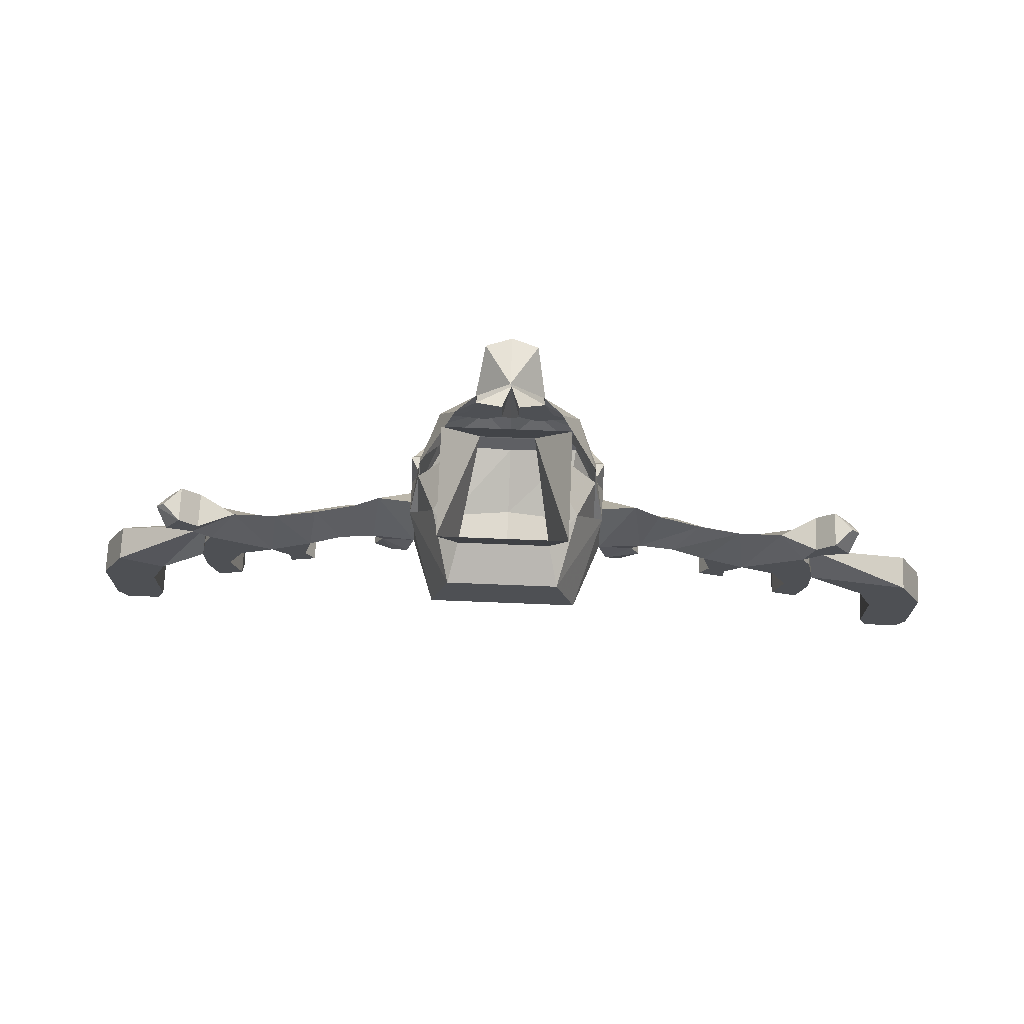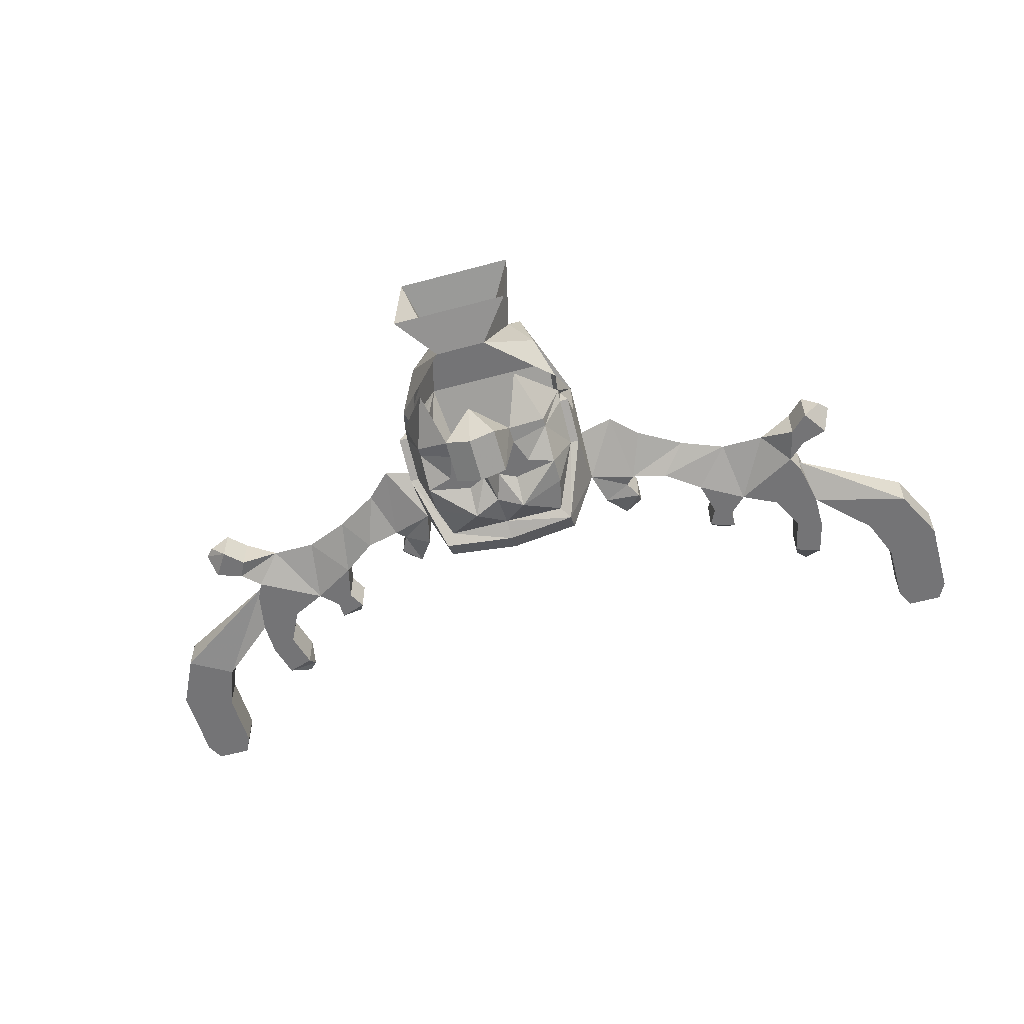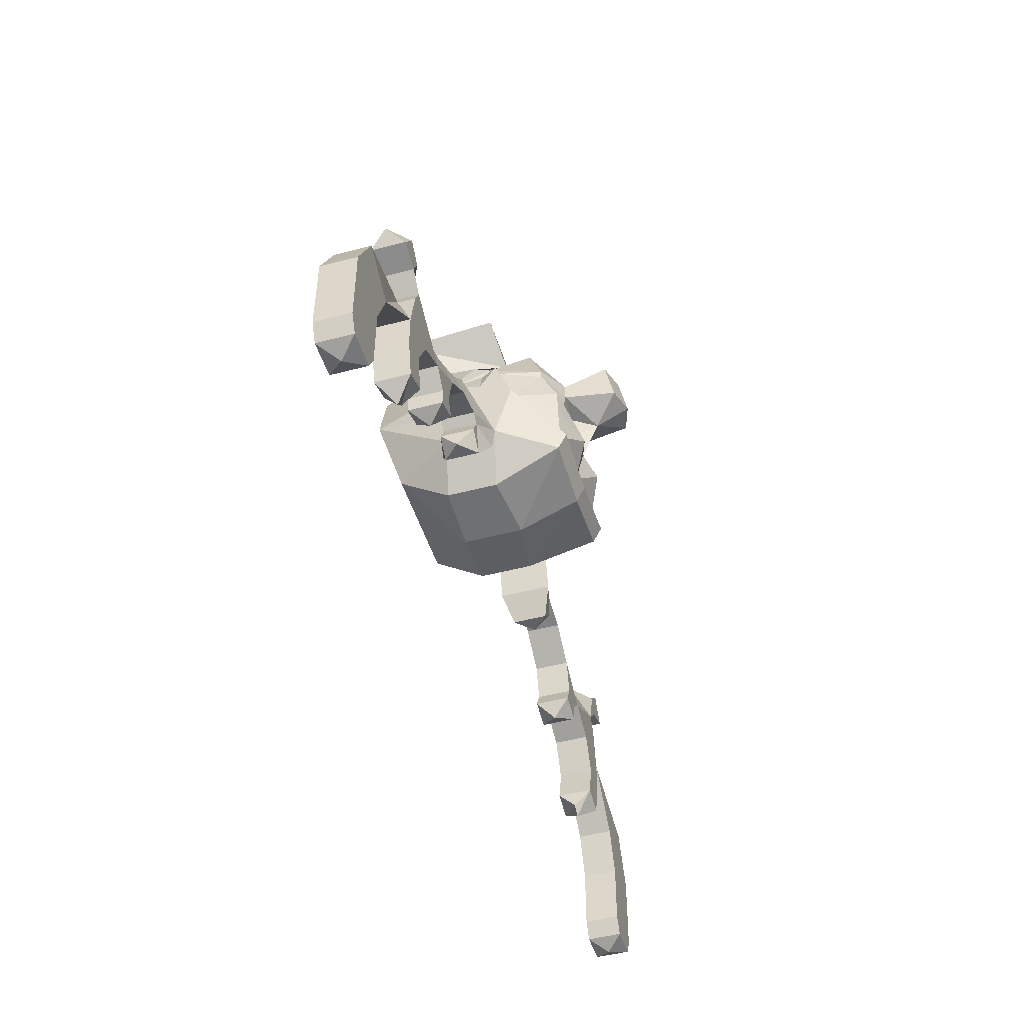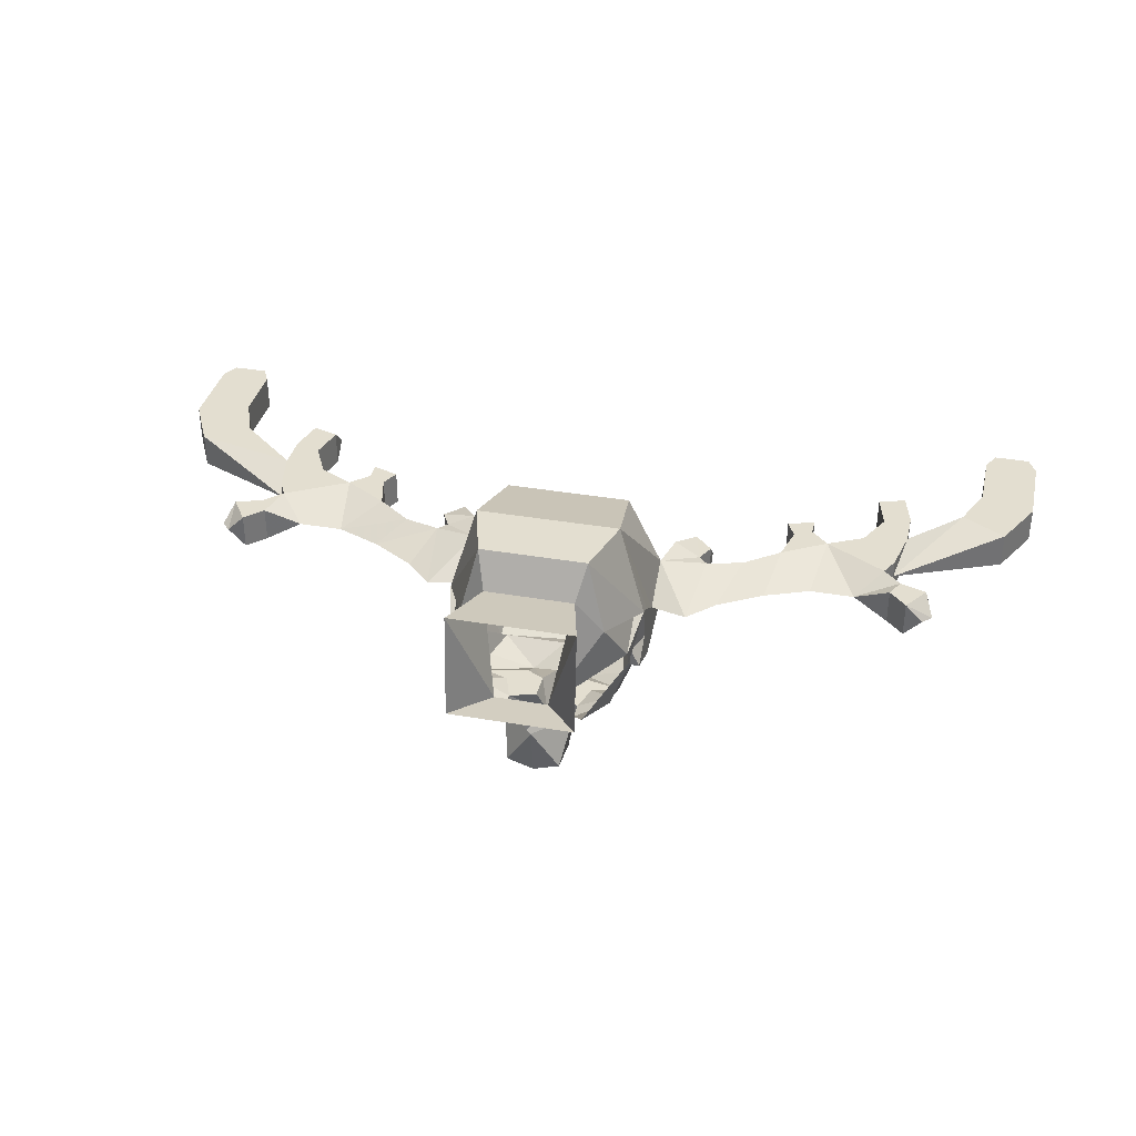
<metadata>
{"format":"obj","ext":"obj","renderer":"f3d","projection":"perspective","resolution":1024,"background":"white","views":[{"elev":71.0,"azim":2.3,"up":"+Y"},{"elev":-56.3,"azim":-164.1,"up":"+Z"},{"elev":-47.4,"azim":106.6,"up":"+Y"},{"elev":35.8,"azim":-167.2,"up":"+Z"}]}
</metadata>
<code>
v 0.2109 -1.594 -0.07031
v 0.1953 -1.602 -0.05469
v 0.1875 -1.586 -0.07031
v 0.2109 -1.578 -0.07031
v 0.2109 -1.578 -0.03906
v 0.2109 -1.594 -0.03906
v 0.1875 -1.586 -0.03906
v 0.1953 -1.57 -0.07031
v 0.2266 -1.562 -0.07031
v 0.2266 -1.562 -0.03906
v 0.1875 -1.539 -0.03906
v 0.1953 -1.57 -0.03906
v 0.1875 -1.539 -0.07031
v 0.2188 -1.508 -0.05469
v 0.2578 -1.508 -0.05469
v 0.2812 -1.531 -0.07031
v 0.2578 -1.578 -0.07031
v 0.2578 -1.578 -0.03906
v 0.2891 -1.547 -0.03906
v 0.2812 -1.531 -0.03906
v 0.1562 -1.516 -0.03906
v 0.1562 -1.516 -0.07031
v 0.2891 -1.648 -0.07031
v 0.2734 -1.664 -0.05469
v 0.2656 -1.656 -0.05469
v 0.2656 -1.641 -0.07031
v 0.2969 -1.617 -0.07031
v 0.2969 -1.617 -0.03906
v 0.2891 -1.648 -0.03906
v 0.2656 -1.641 -0.03906
v 0.2734 -1.609 -0.07031
v 0.2969 -1.586 -0.07031
v 0.2969 -1.586 -0.03906
v 0.2734 -1.609 -0.03906
v 0.2891 -1.547 -0.07031
v 0.2891 -1.547 -0.05469
v 0.3516 -1.633 -0.07031
v 0.3516 -1.633 -0.03906
v 0.3906 -1.609 -0.03906
v 0.4062 -1.742 -0.07031
v 0.3906 -1.75 -0.05469
v 0.375 -1.742 -0.07031
v 0.4141 -1.727 -0.07031
v 0.4141 -1.727 -0.03906
v 0.4062 -1.742 -0.03906
v 0.375 -1.742 -0.03906
v 0.3672 -1.727 -0.07031
v 0.4141 -1.656 -0.07031
v 0.4141 -1.656 -0.03906
v 0.3672 -1.672 -0.03906
v 0.3672 -1.727 -0.03906
v 0.3672 -1.672 -0.07031
v 0.3906 -1.609 -0.07031
v 0.3047 -1.484 -0.07031
v 0.3203 -1.484 -0.05469
v 0.3281 -1.492 -0.05469
v 0.3203 -1.508 -0.07031
v 0.2891 -1.5 -0.07031
v 0.2891 -1.5 -0.03906
v 0.3047 -1.484 -0.03906
v 0.3203 -1.508 -0.03906
v 0.2969 -1.516 -0.07031
v 0.2969 -1.516 -0.03906
v 0.1797 -1.492 -0.05469
v 0.1406 -1.469 -0.05469
v 0.125 -1.508 -0.03906
v 0.125 -1.508 -0.07031
v 0.1172 -1.445 -0.05469
v 0.08594 -1.492 -0.03125
v 0.1172 -1.516 -0.03906
v 0.1172 -1.516 -0.07031
v 0.125 -1.531 -0.07031
v 0.125 -1.547 -0.05469
v 0.1094 -1.547 -0.07031
v 0.125 -1.531 -0.03906
v 0.1094 -1.547 -0.03906
v 0.09375 -1.523 -0.07812
v 0.08594 -1.492 -0.07812
v 0.08594 -1.453 -0.05469
v 0.0625 -1.422 0.04688
v 0.05469 -1.5 0.02344
v 0.05469 -1.531 -0.02344
v 0.09375 -1.523 -0.03125
v -0.2109 -1.594 -0.07031
v -0.1875 -1.586 -0.07031
v -0.1953 -1.602 -0.05469
v -0.2109 -1.594 -0.03906
v -0.2109 -1.578 -0.07031
v -0.1953 -1.57 -0.07031
v -0.1953 -1.57 -0.03906
v -0.1875 -1.586 -0.03906
v -0.2109 -1.578 -0.03906
v -0.2266 -1.562 -0.07031
v -0.1875 -1.539 -0.07031
v -0.1875 -1.539 -0.03906
v -0.2266 -1.562 -0.03906
v -0.2734 -1.664 -0.05469
v -0.2891 -1.648 -0.07031
v -0.2656 -1.641 -0.07031
v -0.2656 -1.656 -0.05469
v -0.2891 -1.648 -0.03906
v -0.2969 -1.617 -0.07031
v -0.2734 -1.609 -0.07031
v -0.2734 -1.609 -0.03906
v -0.2656 -1.641 -0.03906
v -0.2969 -1.617 -0.03906
v -0.2969 -1.586 -0.07031
v -0.2578 -1.578 -0.07031
v -0.2578 -1.578 -0.03906
v -0.2969 -1.586 -0.03906
v -0.3984 -1.742 -0.07031
v -0.3672 -1.742 -0.07031
v -0.3828 -1.75 -0.05469
v -0.3984 -1.742 -0.03906
v -0.4062 -1.727 -0.07031
v -0.3594 -1.727 -0.07031
v -0.3594 -1.727 -0.03906
v -0.3672 -1.742 -0.03906
v -0.4062 -1.727 -0.03906
v -0.4062 -1.656 -0.07031
v -0.3594 -1.672 -0.07031
v -0.3594 -1.672 -0.03906
v -0.4062 -1.656 -0.03906
v -0.3828 -1.609 -0.07031
v -0.3438 -1.633 -0.07031
v -0.3438 -1.633 -0.03906
v -0.3828 -1.609 -0.03906
v -0.2891 -1.547 -0.05469
v -0.3203 -1.484 -0.05469
v -0.3047 -1.484 -0.07031
v -0.3203 -1.508 -0.07031
v -0.3281 -1.492 -0.05469
v -0.3047 -1.484 -0.03906
v -0.2891 -1.5 -0.07031
v -0.2969 -1.516 -0.07031
v -0.2969 -1.516 -0.03906
v -0.3203 -1.508 -0.03906
v -0.2891 -1.5 -0.03906
v -0.2578 -1.508 -0.05469
v -0.2812 -1.531 -0.07031
v -0.2812 -1.531 -0.03906
v -0.2891 -1.547 -0.07031
v -0.2891 -1.547 -0.03906
v -0.2188 -1.508 -0.05469
v -0.1562 -1.516 -0.07031
v -0.1562 -1.516 -0.03906
v -0.1797 -1.492 -0.05469
v -0.125 -1.508 -0.07031
v -0.125 -1.508 -0.03906
v -0.1406 -1.469 -0.05469
v -0.1172 -1.445 -0.05469
v -0.08594 -1.492 -0.07812
v -0.1172 -1.516 -0.07031
v -0.1172 -1.516 -0.03906
v -0.08594 -1.492 -0.03125
v -0.125 -1.531 -0.07031
v -0.1094 -1.547 -0.07031
v -0.125 -1.547 -0.05469
v -0.125 -1.531 -0.03906
v -0.09375 -1.523 -0.07812
v -0.09375 -1.523 -0.03125
v -0.1094 -1.547 -0.03906
v -0.08594 -1.453 -0.05469
v -0.08594 -1.438 -0.09375
v -0.0625 -1.492 -0.1406
v -0.0625 -1.508 -0.1328
v -0.05469 -1.531 -0.07031
v -0.05469 -1.531 -0.02344
v -0.05469 -1.5 0.02344
v -0.0625 -1.422 0.04688
v -0.07812 -1.391 -0.07031
v -0.04688 -1.344 -0.1016
v -0.0625 -1.391 -0.1172
v -0.0625 -1.398 -0.1172
v -0.07812 -1.398 -0.07812
v -0.07812 -1.398 -0.0625
v -0.08594 -1.414 -0.03125
v -0.07812 -1.383 -0.05469
v -0.07812 -1.414 -0.03125
v -0.0625 -1.359 -0.01562
v -0.02344 -1.32 -0.07031
v -0.03906 -1.352 0.01562
v -0.05469 -1.289 0.03125
v -0.05469 -1.281 -0.0625
v 0.02344 -1.32 -0.07031
v 0.05469 -1.281 -0.0625
v 0.05469 -1.289 0.03125
v 0.03906 -1.352 0.01562
v 0.0625 -1.359 -0.01562
v 0.07812 -1.383 -0.05469
v 0.07812 -1.414 -0.03125
v 0.08594 -1.414 -0.03125
v 0.07812 -1.391 -0.07031
v 0.07812 -1.398 -0.0625
v 0.07812 -1.398 -0.07812
v 0.0625 -1.391 -0.1172
v 0.04688 -1.344 -0.1016
v 0.03125 -1.383 -0.1328
v 0.0625 -1.398 -0.1172
v 0.03125 -1.398 -0.1328
v 0.02344 -1.398 -0.1797
v 0.02344 -1.359 -0.1719
v 0 -1.352 -0.1328
v 0 -1.359 -0.1797
v -0.02344 -1.359 -0.1719
v -0.03125 -1.383 -0.1328
v -0.02344 -1.398 -0.1797
v -0.03125 -1.398 -0.1328
v 0.03906 -1.422 -0.1328
v 0.0625 -1.43 -0.1328
v 0.007812 -1.43 -0.1328
v 0.007812 -1.406 -0.1328
v 0.07812 -1.438 -0.09375
v 0.0625 -1.453 -0.1328
v 0.02344 -1.461 -0.1484
v 0.02344 -1.438 -0.1328
v 0 -1.453 -0.1406
v 0 -1.414 -0.1562
v 0 -1.398 -0.1875
v -0.007812 -1.43 -0.1328
v -0.0625 -1.43 -0.1328
v -0.03906 -1.422 -0.1328
v -0.007812 -1.406 -0.1328
v -0.02344 -1.461 -0.1484
v -0.02344 -1.438 -0.1328
v -0.0625 -1.453 -0.1328
v -0.07812 -1.438 -0.09375
v 0.08594 -1.422 -0.0625
v 0.08594 -1.43 -0.03906
v 0.08594 -1.438 -0.09375
v 0.08594 -1.398 -0.07812
v -0.08594 -1.43 -0.03906
v -0.08594 -1.422 -0.0625
v -0.04688 -1.367 0.04688
v -0.08594 -1.398 -0.07812
v 0.05469 -1.484 -0.1328
v 0 -1.484 -0.1328
v -0.05469 -1.484 -0.1328
v 0.0625 -1.492 -0.1406
v 0 -1.5 -0.1406
v 0.04688 -1.367 0.04688
v 0 -1.539 -0.07812
v 0 -1.539 -0.02344
v 0 -1.516 -0.1328
v 0.0625 -1.508 -0.1328
v 0.05469 -1.531 -0.07031
f 1 2 3
f 1 3 4
f 1 4 5
f 1 5 6
f 1 6 2
f 2 6 7
f 2 7 3
f 3 7 8
f 3 8 4
f 4 8 9
f 4 9 10
f 4 10 5
f 5 10 11
f 5 11 12
f 5 12 6
f 6 12 7
f 7 12 8
f 8 12 13
f 8 13 9
f 9 13 14
f 9 14 15
f 10 15 14
f 10 14 11
f 11 14 21
f 11 21 22
f 11 22 13
f 11 13 12
f 64 14 13
f 64 13 22
f 64 22 65
f 64 65 66
f 64 66 21
f 64 21 14
f 65 22 67
f 66 67 21
f 21 67 22
f 84 85 86
f 84 86 87
f 84 87 88
f 84 88 89
f 84 89 85
f 85 89 90
f 85 90 91
f 85 91 86
f 86 91 87
f 87 91 92
f 87 92 88
f 88 92 93
f 88 93 94
f 88 94 89
f 89 94 95
f 89 95 90
f 90 95 96
f 90 96 92
f 90 92 91
f 93 139 144
f 93 144 94
f 94 144 145
f 94 145 146
f 94 146 95
f 95 146 147
f 95 147 144
f 95 144 96
f 96 144 139
f 144 147 145
f 145 147 148
f 145 148 149
f 145 149 146
f 146 149 150
f 146 150 147
f 147 150 148
f 93 92 96
f 9 15 16
f 9 16 17
f 9 17 18
f 9 18 10
f 10 18 19
f 10 19 20
f 10 20 15
f 23 24 25
f 23 25 26
f 23 26 27
f 23 27 28
f 23 28 29
f 23 29 24
f 24 29 30
f 24 30 25
f 25 30 26
f 26 30 31
f 26 31 27
f 27 31 32
f 27 32 33
f 27 33 28
f 28 33 34
f 28 34 29
f 29 34 30
f 30 34 31
f 31 34 17
f 31 17 32
f 32 17 35
f 32 35 36
f 32 36 37
f 32 37 38
f 32 38 33
f 33 38 39
f 33 39 36
f 33 36 19
f 33 19 18
f 33 18 34
f 34 18 17
f 53 37 36
f 53 36 39
f 54 55 56
f 54 56 57
f 54 57 58
f 54 58 59
f 54 59 60
f 54 60 55
f 55 60 61
f 55 61 56
f 56 61 57
f 57 61 62
f 57 62 58
f 58 62 15
f 58 15 59
f 59 15 20
f 59 20 63
f 59 63 60
f 60 63 61
f 61 63 62
f 62 63 16
f 62 16 15
f 16 35 17
f 35 16 20
f 35 20 19
f 35 19 36
f 16 63 20
f 97 98 99
f 97 99 100
f 97 100 101
f 97 101 98
f 98 101 102
f 98 102 103
f 98 103 99
f 99 103 104
f 99 104 105
f 99 105 100
f 100 105 101
f 101 105 106
f 101 106 102
f 102 106 107
f 102 107 103
f 103 107 108
f 103 108 109
f 103 109 104
f 104 109 110
f 104 110 106
f 104 106 105
f 124 128 107
f 124 107 125
f 125 107 110
f 125 110 126
f 126 110 128
f 126 128 127
f 127 128 124
f 129 130 131
f 129 131 132
f 129 132 133
f 129 133 130
f 130 133 134
f 130 134 135
f 130 135 131
f 131 135 136
f 131 136 137
f 131 137 132
f 132 137 133
f 133 137 138
f 133 138 134
f 134 138 139
f 134 139 140
f 134 140 135
f 135 140 141
f 135 141 136
f 136 141 139
f 136 139 138
f 136 138 137
f 142 108 107
f 142 107 128
f 142 128 143
f 142 143 140
f 142 140 93
f 142 93 108
f 108 93 96
f 108 96 109
f 109 96 141
f 109 141 143
f 109 143 110
f 110 143 128
f 139 93 140
f 96 139 141
f 107 106 110
f 140 143 141
f 40 41 42
f 40 42 43
f 40 43 44
f 40 44 45
f 40 45 41
f 41 45 46
f 41 46 42
f 42 46 47
f 42 47 43
f 43 47 48
f 43 48 49
f 43 49 44
f 44 49 50
f 44 50 51
f 44 51 45
f 45 51 46
f 46 51 47
f 47 51 52
f 47 52 48
f 48 52 53
f 48 53 39
f 48 39 49
f 49 39 38
f 49 38 50
f 50 38 37
f 50 37 52
f 50 52 51
f 53 52 37
f 111 112 113
f 111 113 114
f 111 114 115
f 111 115 116
f 111 116 112
f 112 116 117
f 112 117 118
f 112 118 113
f 113 118 114
f 114 118 119
f 114 119 115
f 115 119 120
f 115 120 121
f 115 121 116
f 116 121 122
f 116 122 117
f 117 122 123
f 117 123 119
f 117 119 118
f 120 124 125
f 120 125 121
f 121 125 126
f 121 126 122
f 122 126 127
f 122 127 123
f 123 127 124
f 123 124 120
f 123 120 119
f 65 67 68
f 65 68 66
f 66 68 69
f 66 69 70
f 66 70 71
f 66 71 67
f 72 73 74
f 72 74 71
f 72 71 70
f 72 70 75
f 72 75 73
f 73 75 76
f 73 76 74
f 74 76 77
f 74 77 71
f 71 77 78
f 71 78 67
f 67 78 68
f 68 78 79
f 68 79 69
f 69 78 83
f 69 83 70
f 70 83 75
f 75 83 76
f 76 83 77
f 77 83 78
f 148 150 151
f 148 151 152
f 148 152 153
f 148 153 154
f 148 154 149
f 149 154 155
f 149 155 151
f 149 151 150
f 156 157 158
f 156 158 159
f 156 159 153
f 156 153 160
f 156 160 157
f 157 160 161
f 157 161 162
f 157 162 158
f 158 162 159
f 159 162 154
f 159 154 153
f 153 152 160
f 160 152 155
f 160 155 161
f 161 155 154
f 161 154 162
f 151 163 152
f 155 163 151
f 69 79 80
f 69 80 81
f 69 81 82
f 69 82 78
f 152 163 164
f 152 164 165
f 152 165 166
f 152 166 167
f 152 167 155
f 155 167 168
f 155 168 169
f 155 169 170
f 155 170 163
f 228 229 79
f 228 79 230
f 228 230 231
f 228 231 194
f 232 233 163
f 232 163 170
f 232 170 177
f 177 170 234
f 177 234 180
f 233 176 235
f 233 235 164
f 233 164 163
f 189 241 192
f 168 167 242
f 168 242 243
f 168 243 169
f 169 243 81
f 169 81 80
f 169 80 170
f 170 80 241
f 170 241 234
f 166 165 240
f 166 240 244
f 166 244 167
f 167 244 242
f 242 244 245
f 242 245 246
f 242 246 243
f 243 246 82
f 243 82 81
f 78 82 246
f 78 246 245
f 78 245 239
f 78 239 230
f 78 230 79
f 80 79 229
f 80 229 192
f 80 192 241
f 239 245 244
f 239 244 240
f 171 172 173
f 171 176 177
f 171 177 178
f 178 177 179
f 178 179 180
f 178 180 181
f 181 180 182
f 181 182 183
f 181 183 184
f 181 184 185
f 185 184 186
f 185 186 187
f 185 187 188
f 185 188 189
f 185 189 190
f 190 189 191
f 190 191 192
f 190 192 193
f 193 192 194
f 193 196 197
f 197 196 198
f 206 173 172
f 209 211 212
f 209 212 200
f 209 200 199
f 209 199 210
f 210 199 213
f 210 213 214
f 210 214 215
f 210 215 216
f 211 216 215
f 211 215 217
f 211 217 218
f 211 218 212
f 220 222 223
f 220 223 218
f 220 218 217
f 220 217 224
f 220 224 225
f 221 225 224
f 221 224 226
f 221 226 227
f 221 227 174
f 221 174 222
f 222 174 208
f 222 208 223
f 228 192 229
f 228 194 192
f 232 177 233
f 176 233 177
f 213 236 214
f 214 236 215
f 215 236 237
f 215 237 217
f 217 237 224
f 224 237 238
f 224 238 226
f 226 238 227
f 227 175 174
f 213 199 195
f 188 187 183
f 188 183 182
f 171 173 174
f 171 174 175
f 171 175 176
f 193 194 195
f 193 195 196
f 198 196 199
f 198 199 200
f 206 208 173
f 209 210 211
f 210 216 211
f 220 221 222
f 220 225 221
f 173 208 174
f 195 199 196
f 198 200 201
f 198 201 202
f 198 202 203
f 203 202 204
f 203 204 205
f 203 205 206
f 206 205 207
f 206 207 208
f 212 218 200
f 200 218 201
f 201 218 219
f 201 219 202
f 202 219 204
f 204 219 207
f 204 207 205
f 223 208 218
f 218 208 207
f 218 207 219
f 177 180 179
f 227 238 165
f 227 165 164
f 227 164 175
f 213 195 231
f 213 231 230
f 213 230 236
f 236 230 239
f 236 239 240
f 236 240 237
f 237 240 165
f 237 165 238
f 188 182 234
f 188 234 241
f 188 241 189
f 189 192 191
f 194 231 195
f 176 175 235
f 235 175 164
f 234 182 180

</code>
